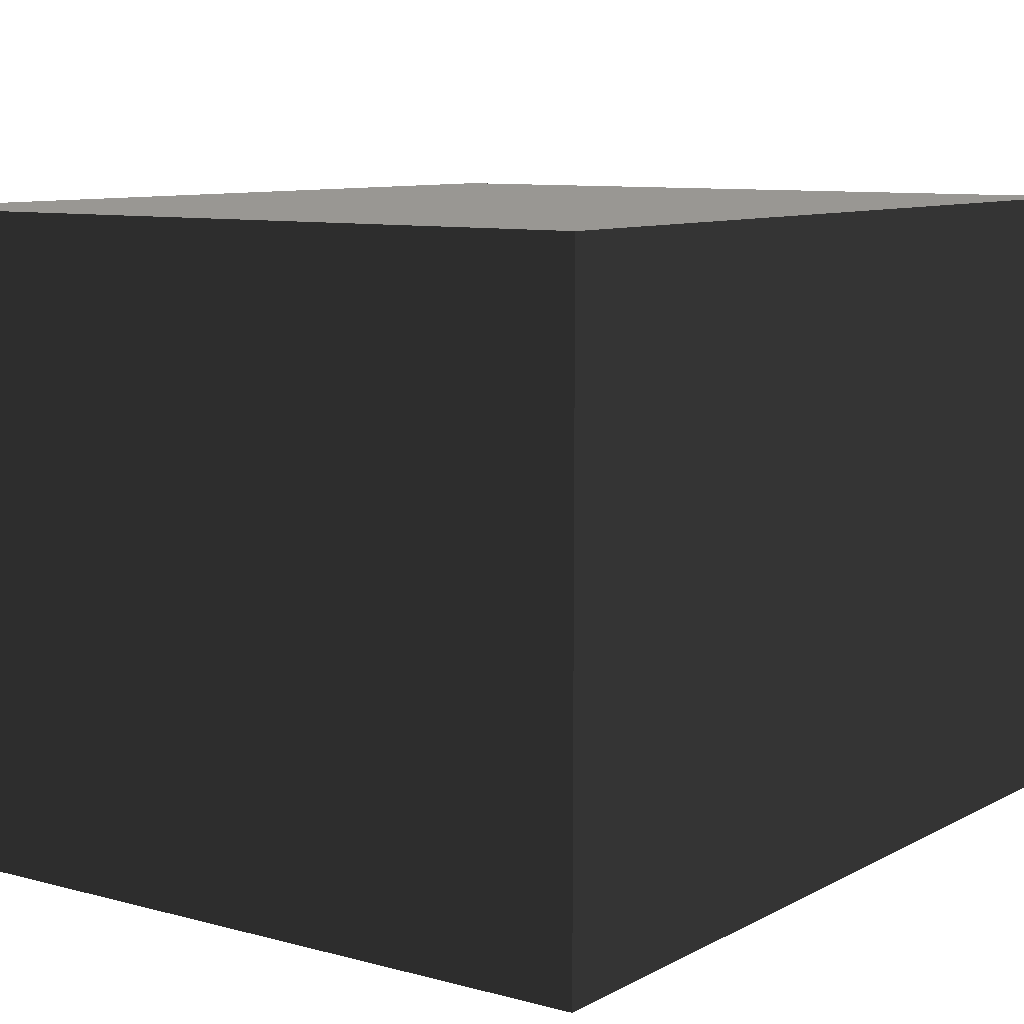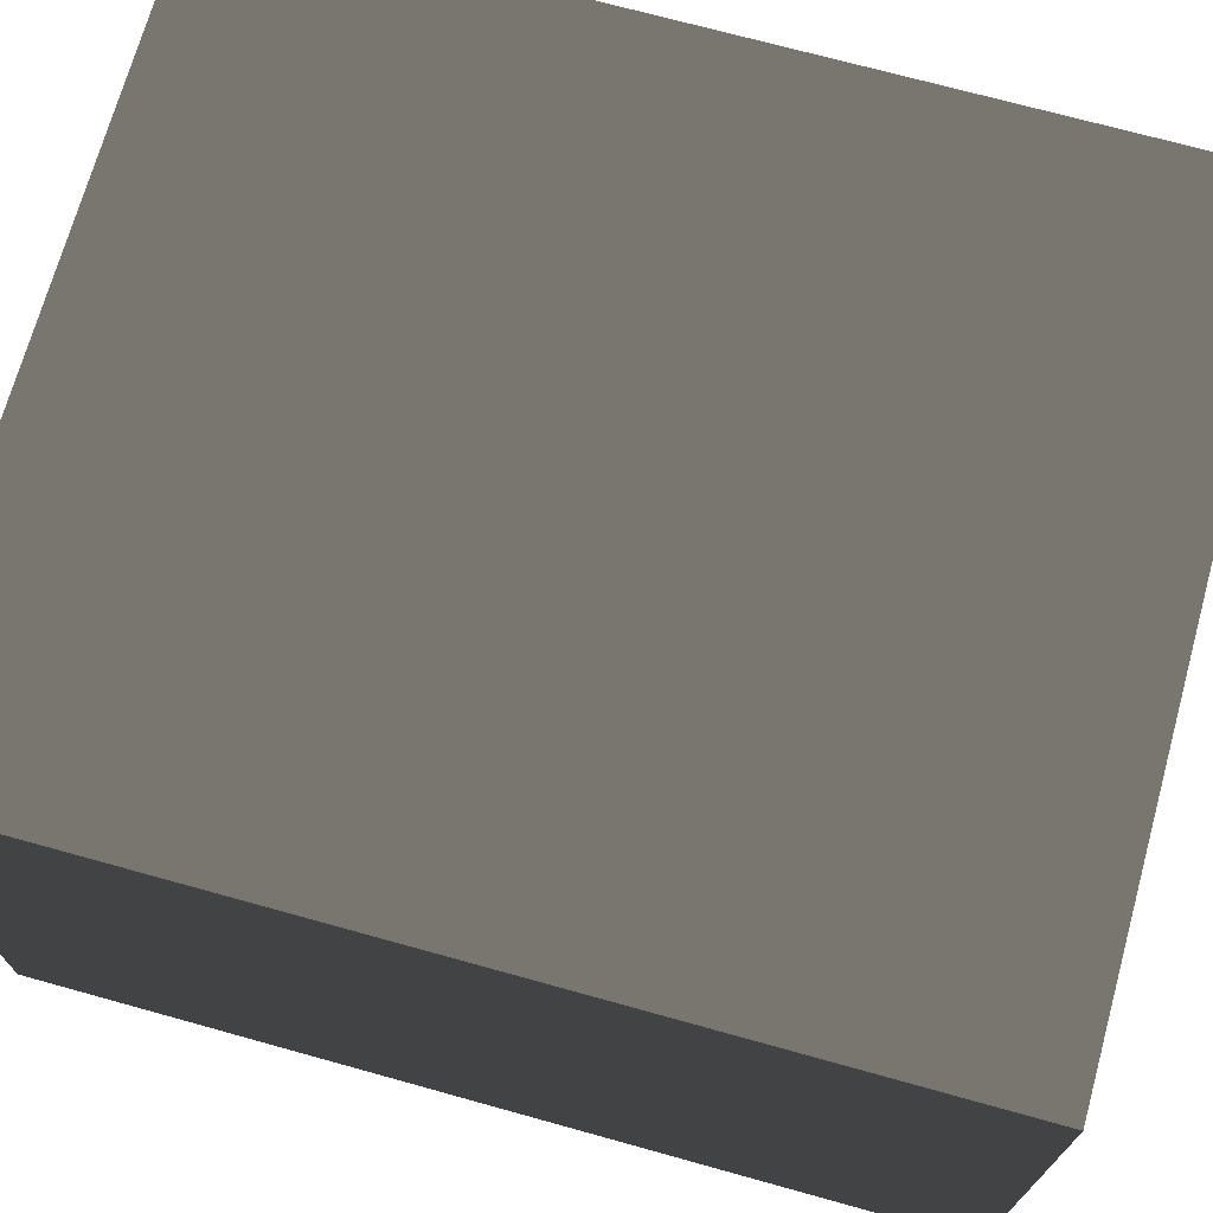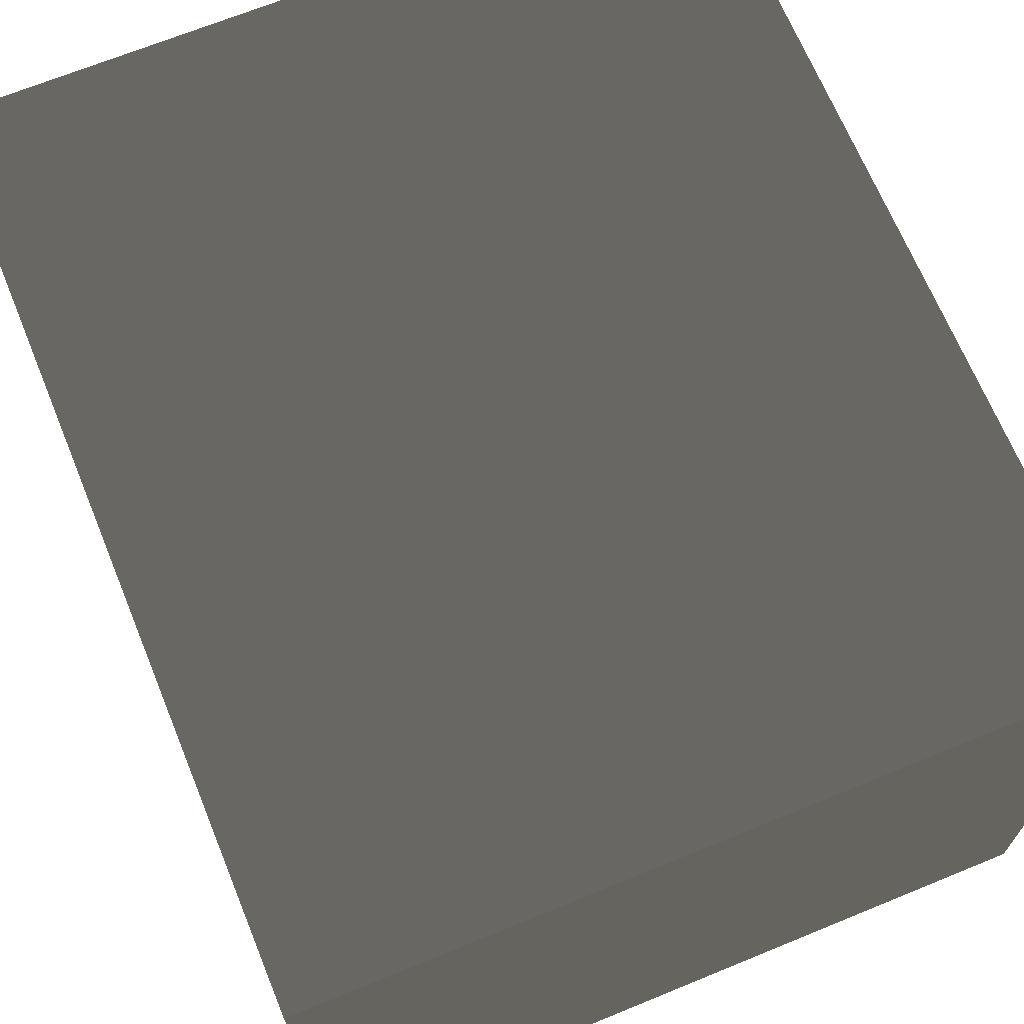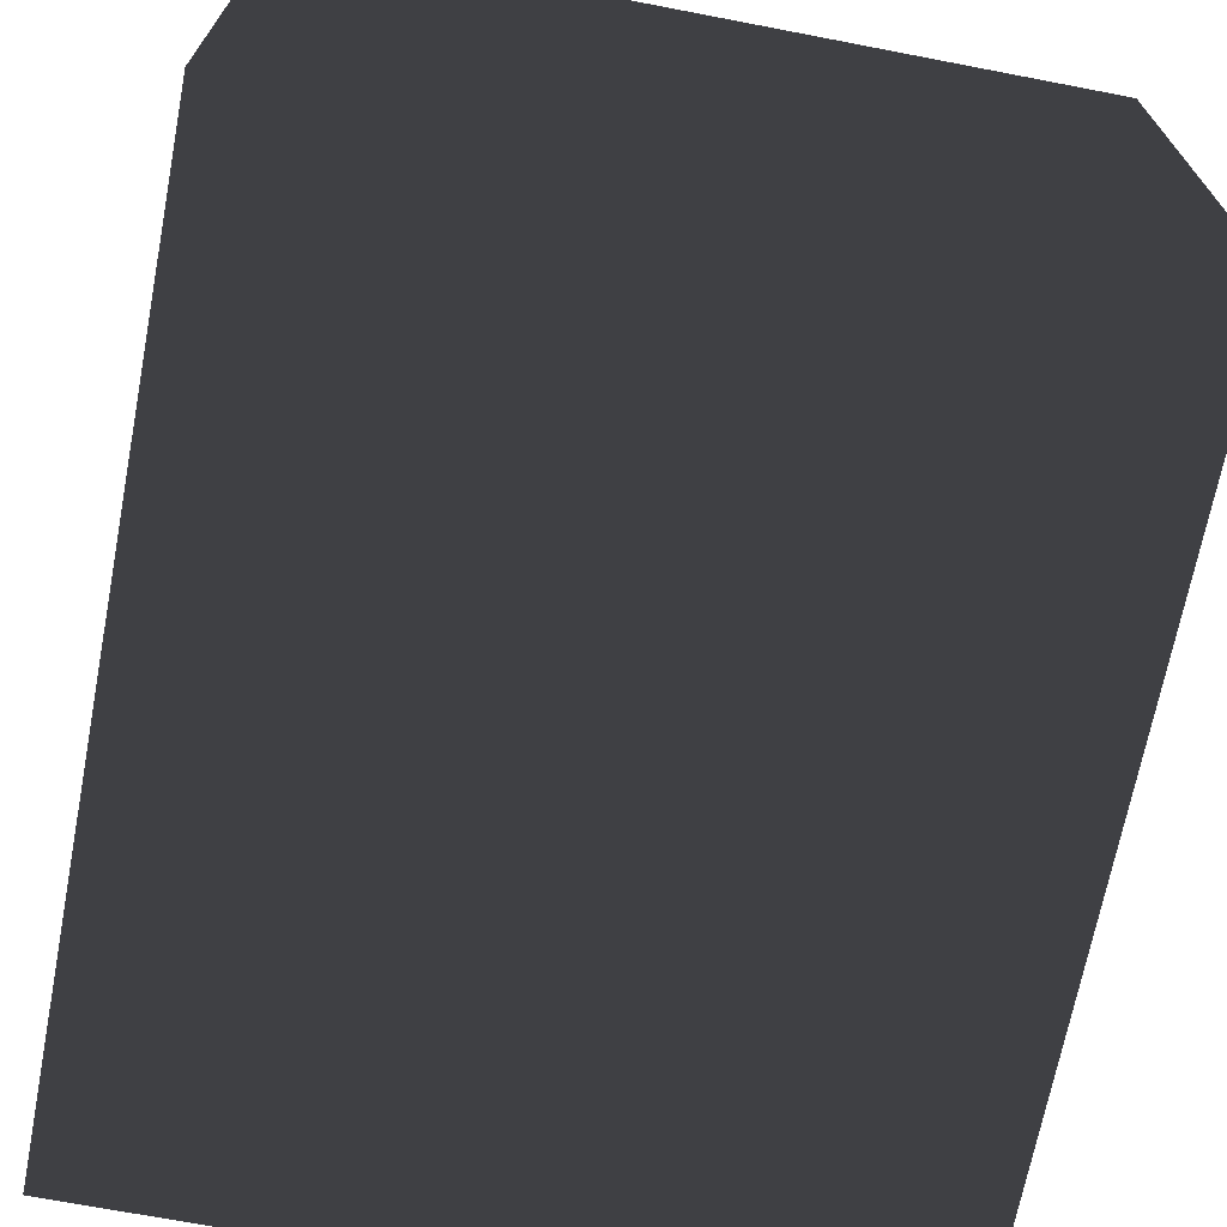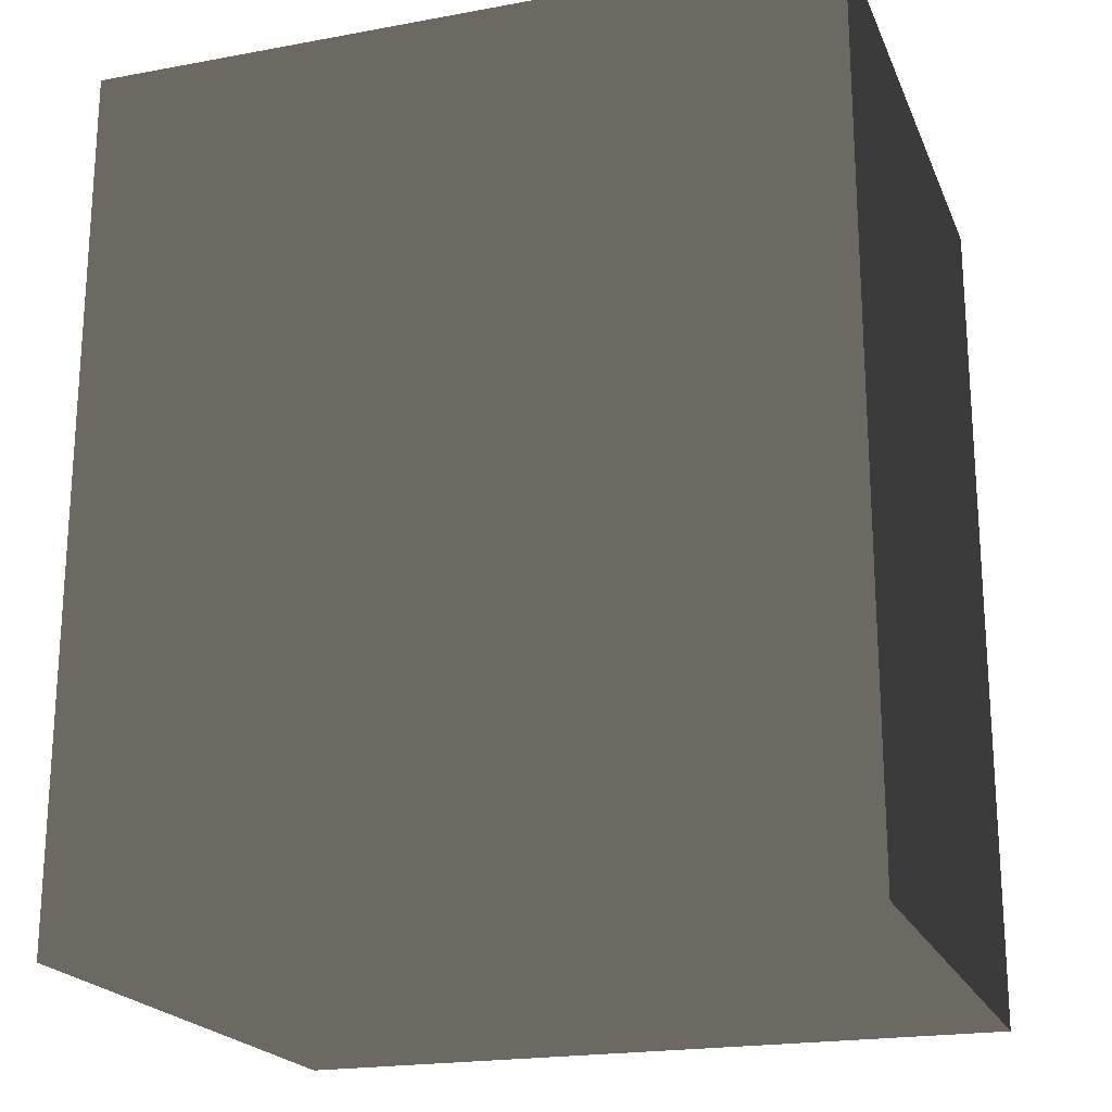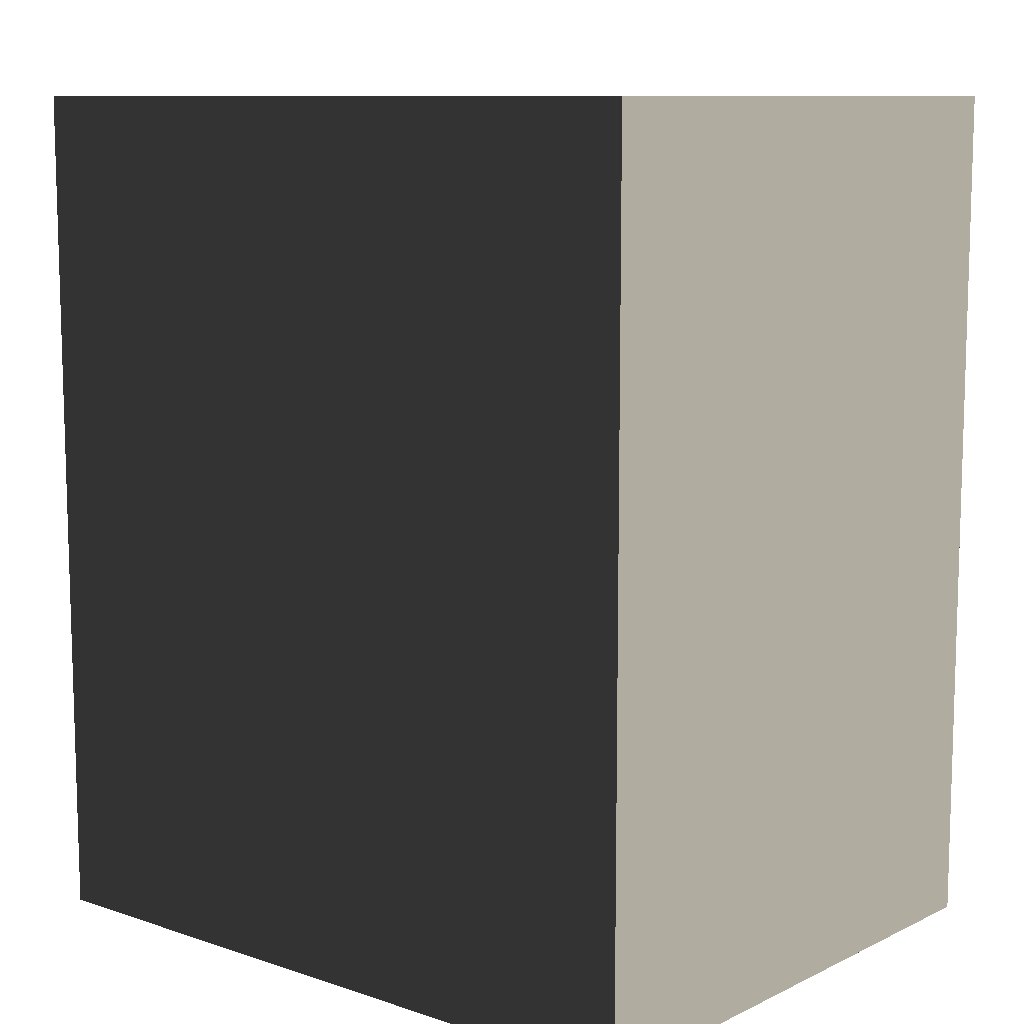
<metadata>
{"format":"obj","ext":"obj","renderer":"f3d","projection":"perspective","resolution":1024,"background":"white","views":[{"elev":9.0,"azim":35.8,"up":"+Y"},{"elev":71.2,"azim":-74.5,"up":"+Y"},{"elev":68.3,"azim":-22.3,"up":"+Y"},{"elev":-69.2,"azim":169.1,"up":"+Y"},{"elev":-20.7,"azim":18.4,"up":"+Z"},{"elev":10.0,"azim":-139.9,"up":"+Z"}]}
</metadata>
<code>
g
v  -7.396 0 2.674
v  -7.396 0 -11.66
v  4.81 0 -11.66
v  4.81 0 2.674
v  -7.396 9.79 2.674
v  4.81 9.79 2.674
v  4.81 9.79 -11.66
v  -7.396 9.79 -11.66
g Box001
f -8 -7 -6
f -6 -5 -8
f -4 -3 -2
f -2 -1 -4
f -8 -5 -3
f -3 -4 -8
f -5 -6 -2
f -2 -3 -5
f -6 -7 -1
f -1 -2 -6
f -7 -8 -4
f -4 -1 -7

</code>
